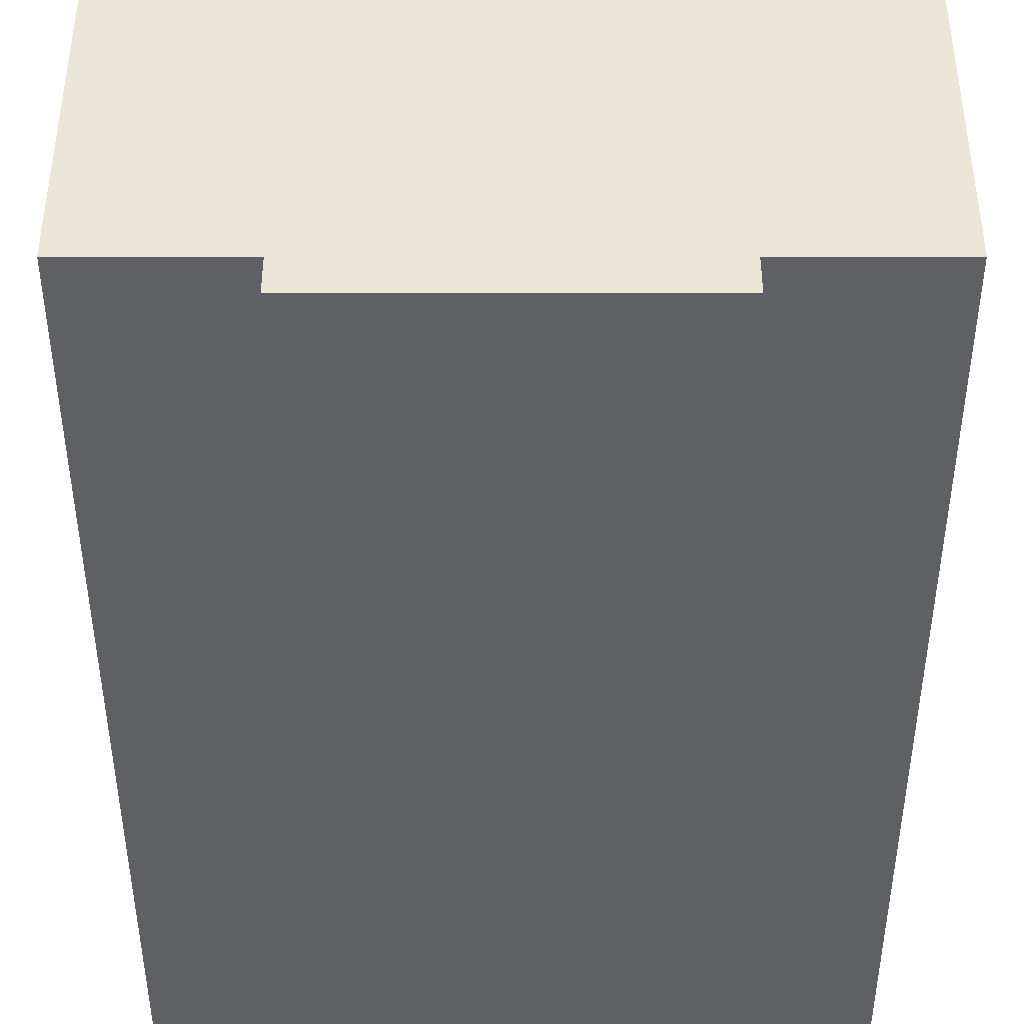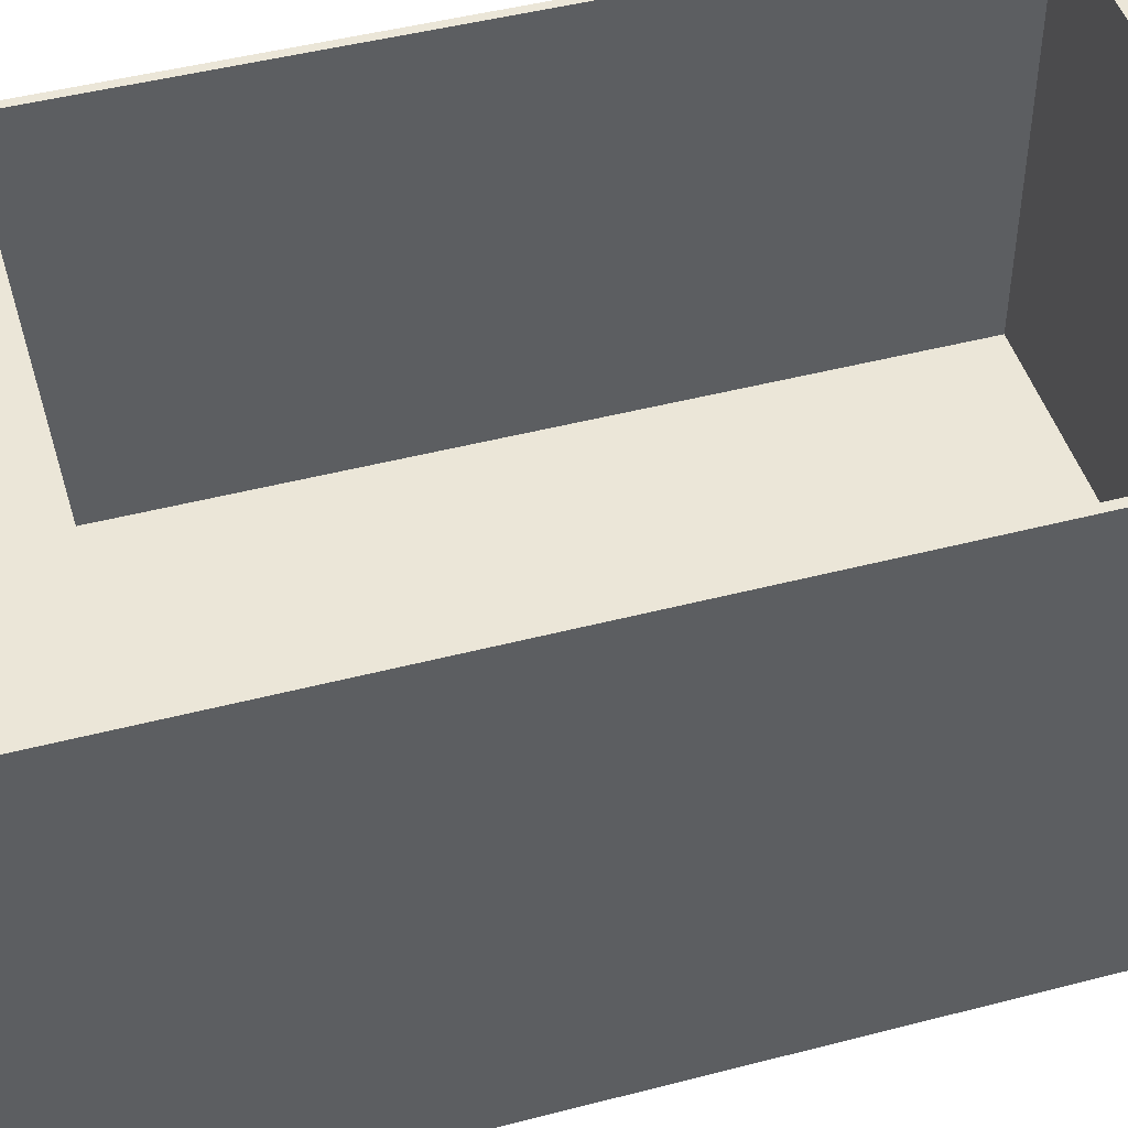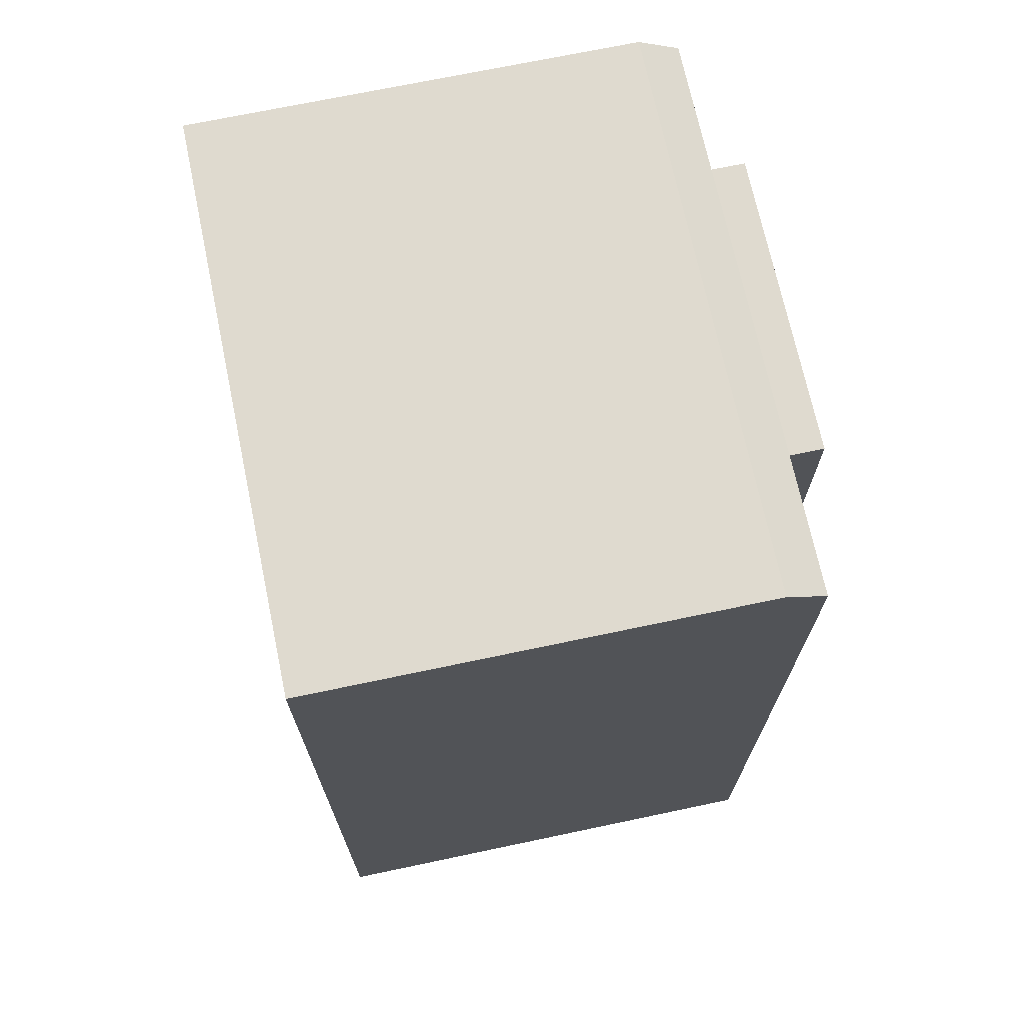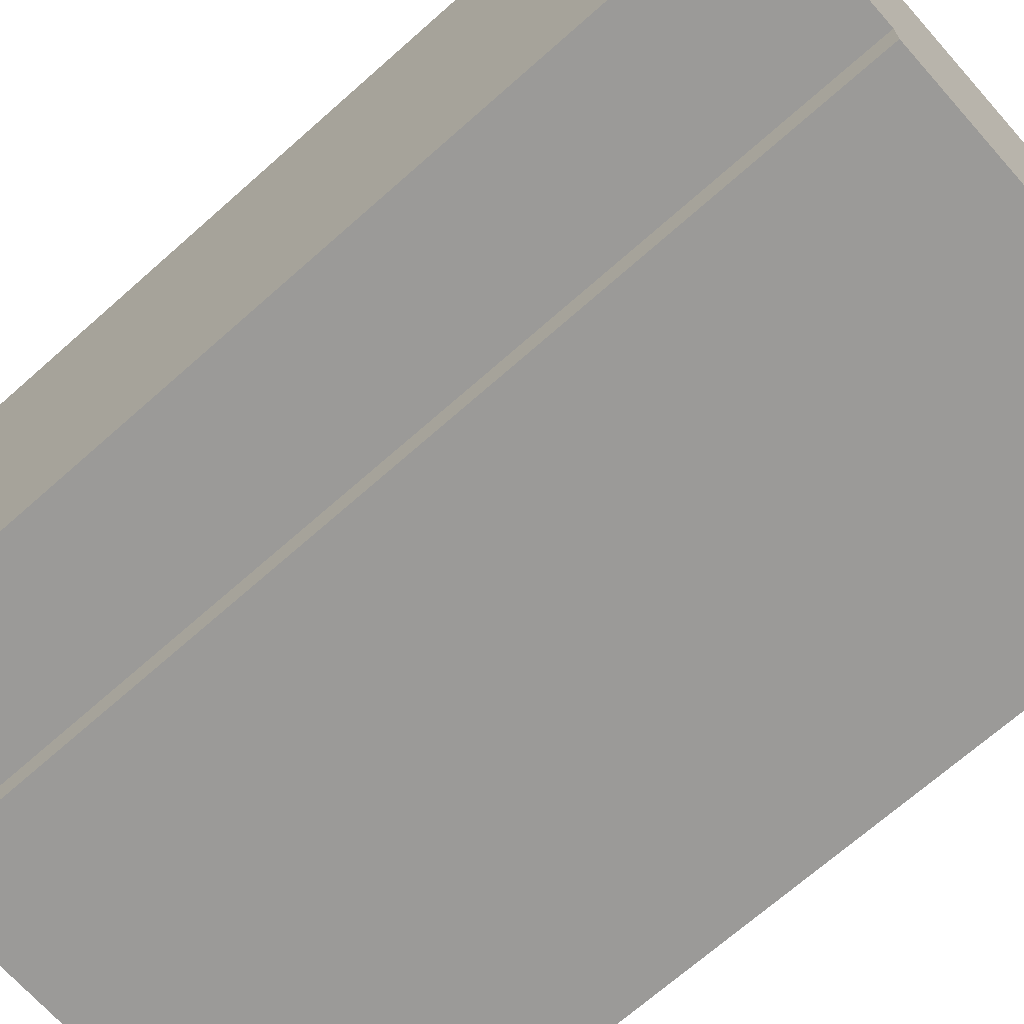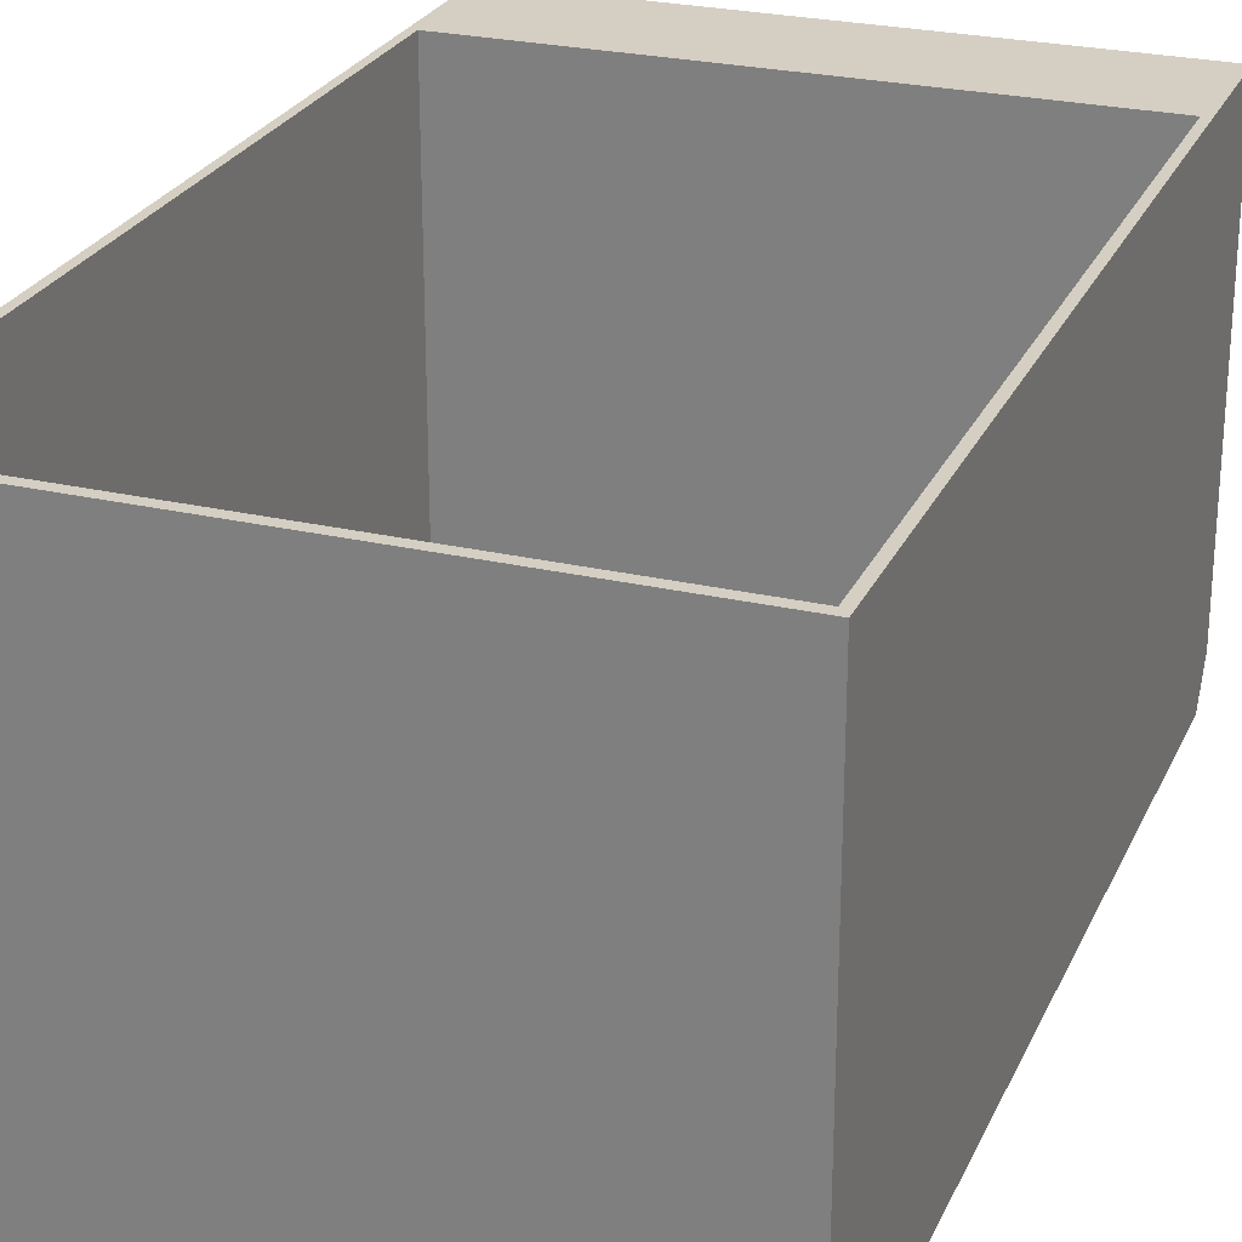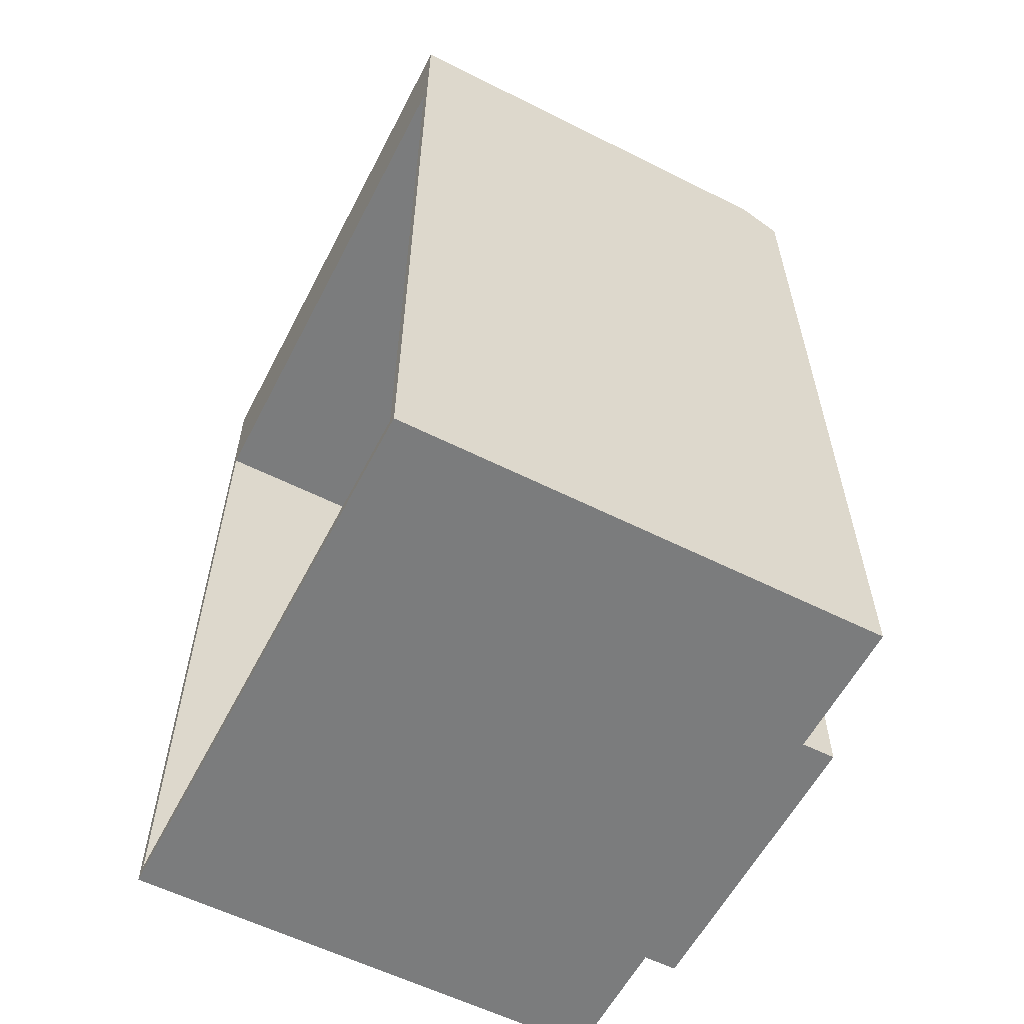
<metadata>
{"format":"obj","ext":"obj","renderer":"f3d","projection":"perspective","resolution":1024,"background":"white","views":[{"elev":-43.5,"azim":0.0,"up":"+Z"},{"elev":46.6,"azim":-106.5,"up":"+Z"},{"elev":70.6,"azim":78.1,"up":"+Y"},{"elev":-69.4,"azim":-48.4,"up":"+Z"},{"elev":25.8,"azim":20.4,"up":"+Z"},{"elev":-58.7,"azim":62.7,"up":"+Y"}]}
</metadata>
<code>
o Group_9/mesh41/mesh41-geometry#mesh41-geometry
v 0.466 -0.7684 -0.2963
v 0.466 0.594 0.4049
v 0.466 -0.7684 0.4049
v 0.466 0.594 -0.2963
v 0.4806 0.807 0.4049
v -0.4905 -0.7684 0.4049
v -0.4905 0.594 -0.2963
v 0.4806 -0.7854 0.4049
v -0.5051 0.807 0.4049
v -0.4905 -0.7684 -0.2963
v -0.4905 0.594 0.4049
v 0.4806 -0.7854 -0.4319
v 0.4806 0.807 -0.361
v -0.5051 -0.7854 0.4049
v 0.2454 -0.7854 -0.4319
v -0.5051 0.807 -0.361
v -0.2699 -0.7854 -0.4319
v 0.4806 0.7645 -0.4319
v -0.2699 -0.7854 -0.4885
v -0.5051 -0.7854 -0.4319
v -0.2699 0.7645 -0.4319
v 0.2454 0.7645 -0.4319
v 0.2454 -0.7854 -0.4885
v -0.5051 0.7645 -0.4319
v 0.2454 0.7645 -0.4885
v -0.2699 0.7645 -0.4885
f 1 2 3
f 2 1 4
f 3 2 1
f 4 1 2
f 5 3 2
f 2 3 5
f 6 1 3
f 3 1 6
f 1 7 4
f 4 7 1
f 7 2 4
f 4 2 7
f 3 5 8
f 8 5 3
f 5 2 9
f 9 2 5
f 1 6 10
f 10 6 1
f 8 6 3
f 3 6 8
f 7 1 10
f 10 1 7
f 2 7 11
f 11 7 2
f 5 12 8
f 8 12 5
f 11 9 2
f 2 9 11
f 9 13 5
f 5 13 9
f 11 10 6
f 6 10 11
f 14 6 8
f 8 6 14
f 10 11 7
f 7 11 10
f 12 5 13
f 13 5 12
f 15 8 12
f 12 8 15
f 6 9 11
f 11 9 6
f 13 9 16
f 16 9 13
f 6 14 9
f 9 14 6
f 17 14 8
f 8 14 17
f 12 13 18
f 18 13 12
f 19 8 15
f 15 8 19
f 18 15 12
f 12 15 18
f 9 20 16
f 16 20 9
f 16 21 13
f 13 21 16
f 20 9 14
f 14 9 20
f 14 17 20
f 20 17 14
f 17 8 19
f 19 8 17
f 13 22 18
f 18 22 13
f 23 19 15
f 15 19 23
f 15 18 22
f 22 18 15
f 16 20 24
f 24 20 16
f 21 16 24
f 24 16 21
f 13 21 22
f 22 21 13
f 21 20 17
f 17 20 21
f 19 21 17
f 17 21 19
f 25 19 23
f 23 19 25
f 15 25 23
f 23 25 15
f 25 15 22
f 22 15 25
f 20 21 24
f 24 21 20
f 21 25 22
f 22 25 21
f 21 19 26
f 26 19 21
f 19 25 26
f 26 25 19
f 25 21 26
f 26 21 25

</code>
